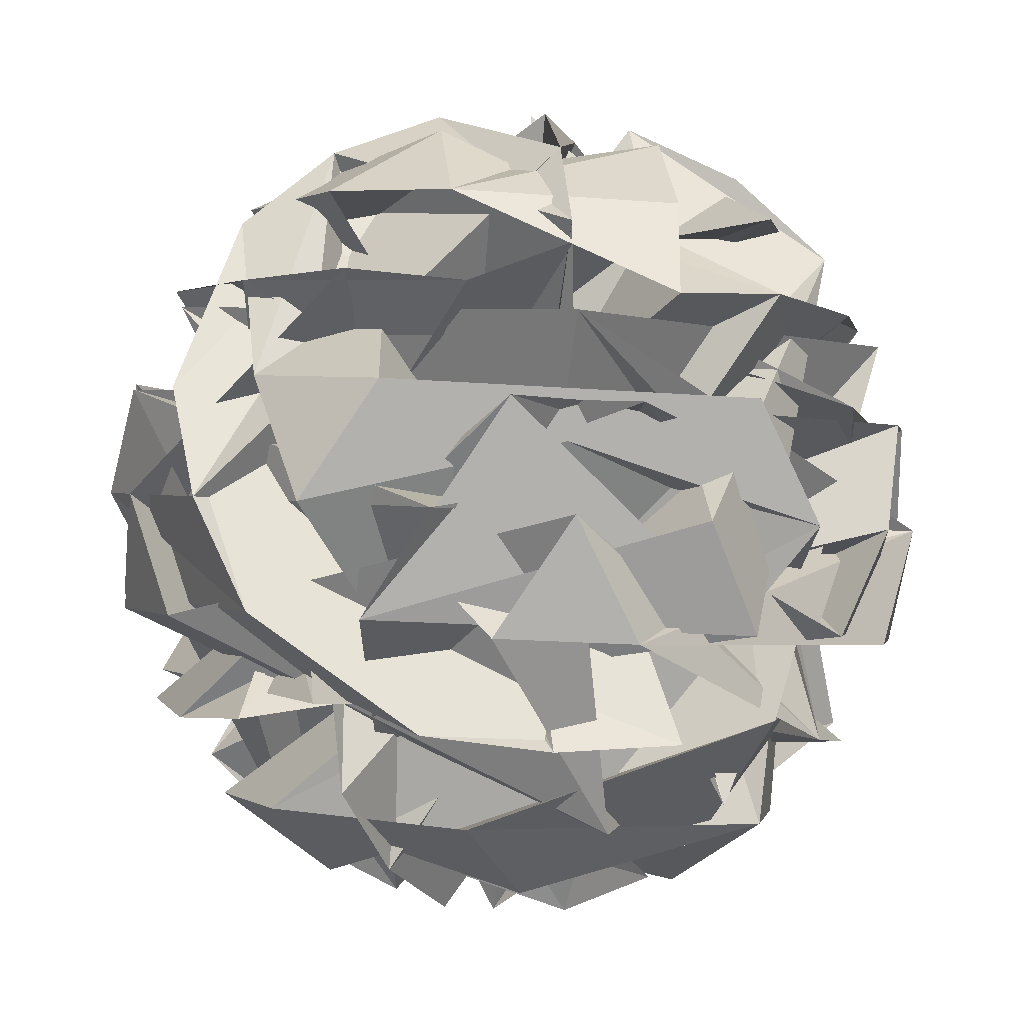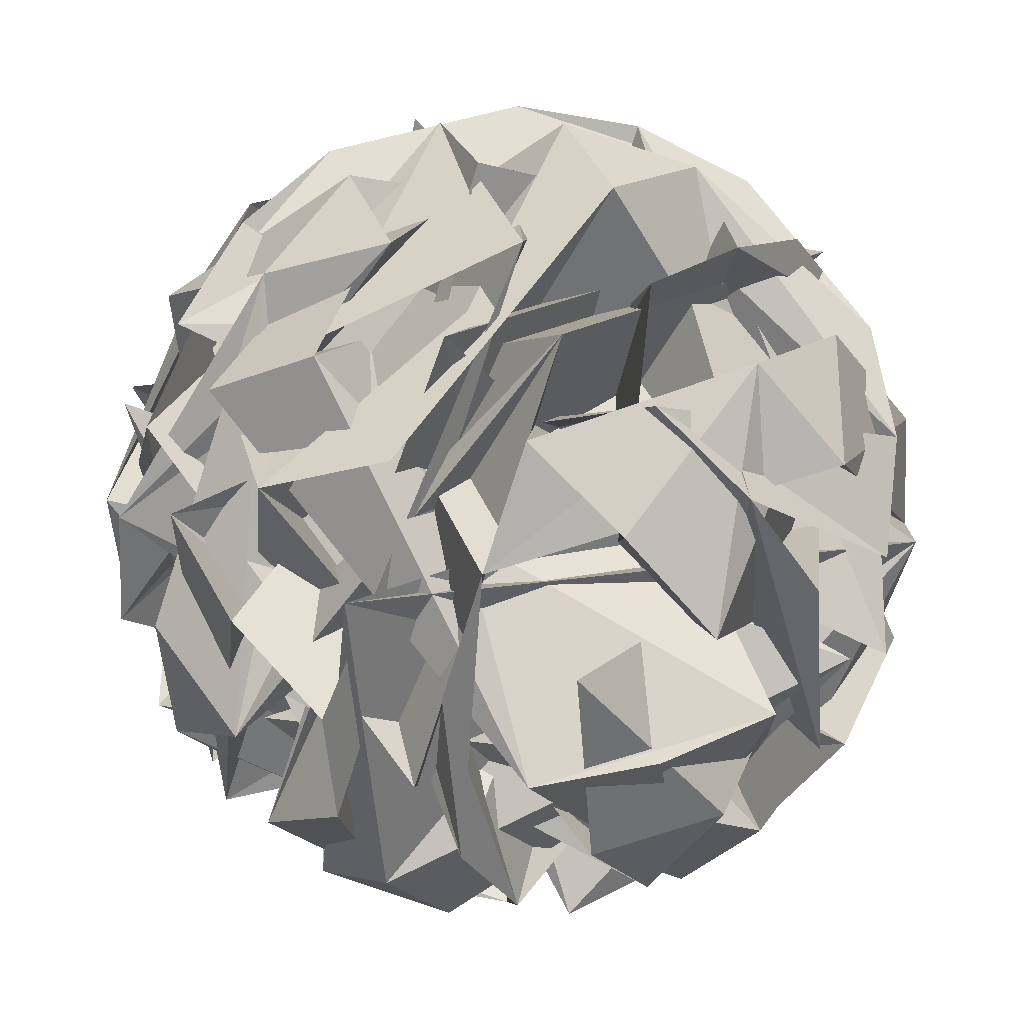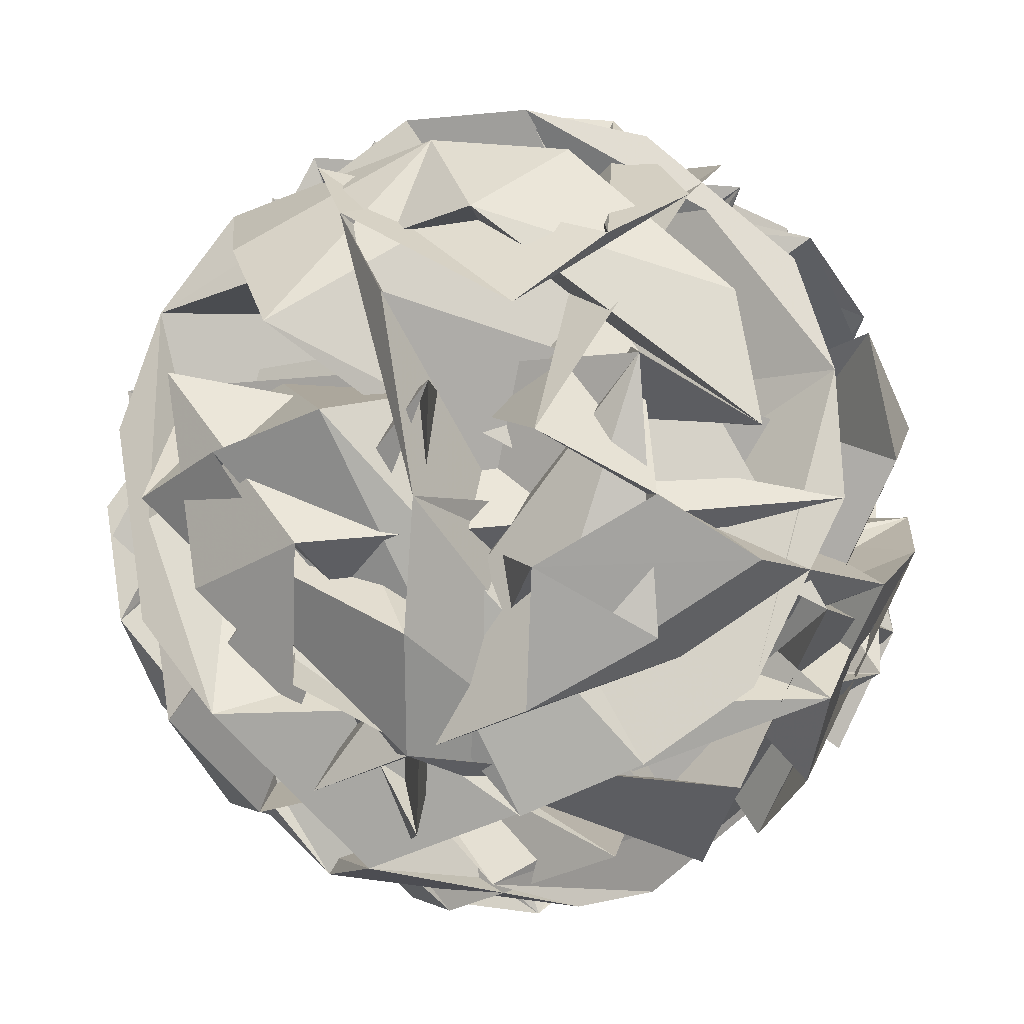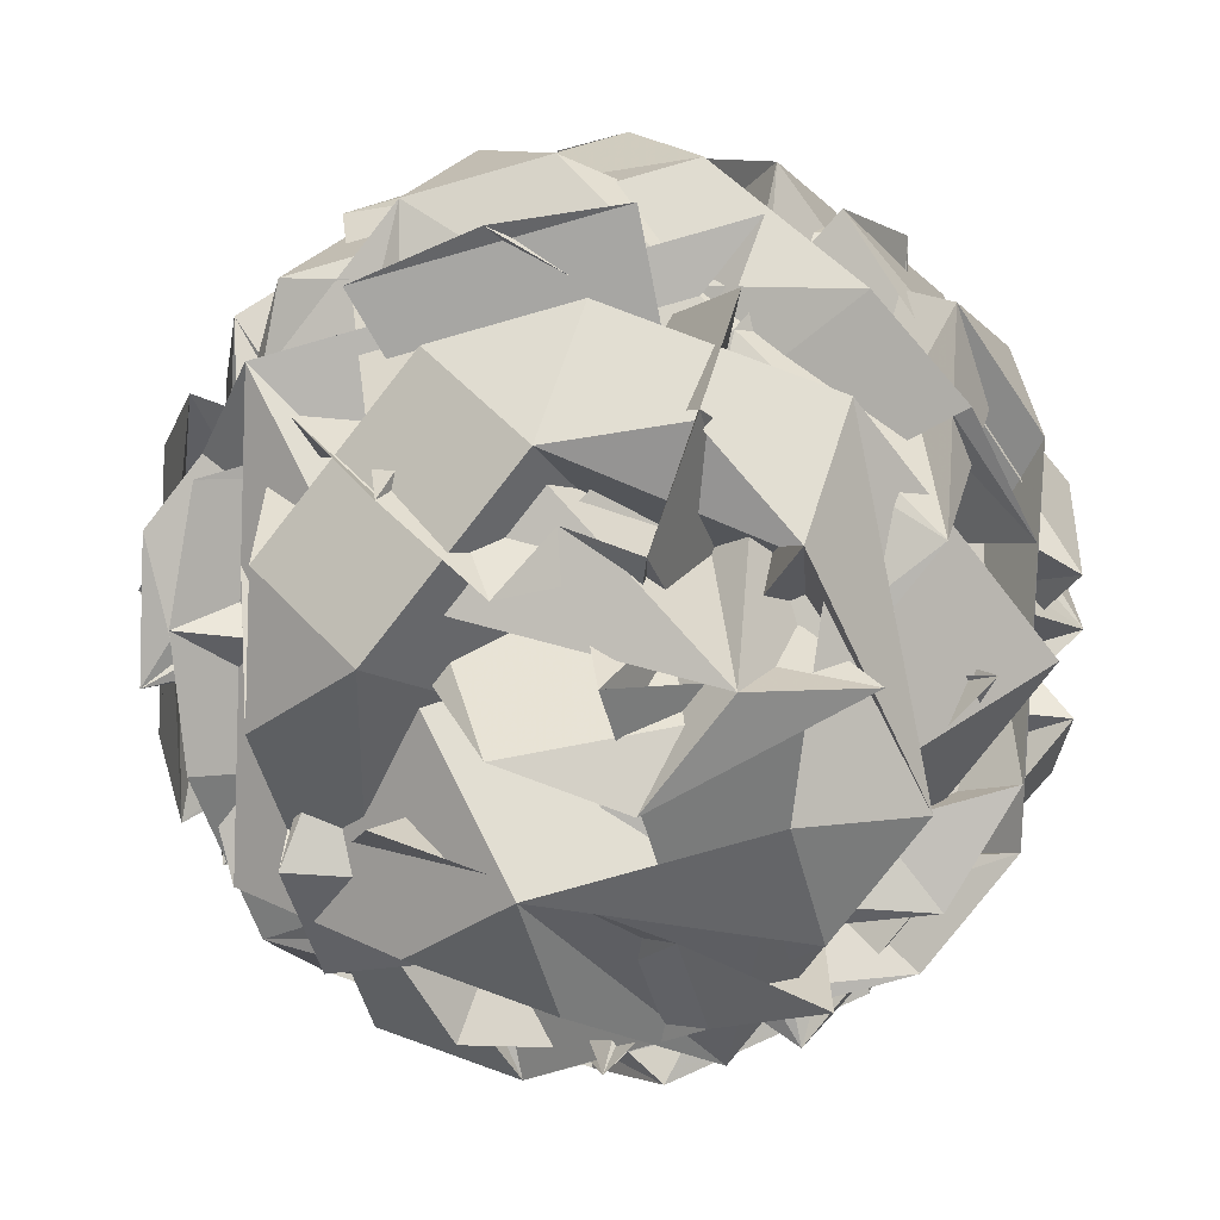
<metadata>
{"format":"obj","ext":"obj","renderer":"f3d","projection":"perspective","resolution":1024,"background":"white","views":[{"elev":0.7,"azim":19.1,"up":"+Y"},{"elev":29.5,"azim":126.9,"up":"+Z"},{"elev":-18.4,"azim":-172.0,"up":"+Z"},{"elev":-79.2,"azim":-29.2,"up":"+Y"}]}
</metadata>
<code>
v -0.01415 -0.3518 0.01009
v 0.2162 -0.1727 -0.218
v 0.2742 -0.1645 0.1477
v -0.05548 -0.1464 0.3155
v -0.3172 -0.1434 0.0535
v -0.1493 -0.1596 -0.2762
v 0.3172 0.1434 -0.0535
v 0.1493 0.1596 0.2762
v -0.2162 0.1727 0.218
v -0.2742 0.1645 -0.1477
v 0.05548 0.1464 -0.3155
v 0.01415 0.3518 -0.01009
v 0.227 -0.2374 0.1273
v 0.1528 -0.3035 0.09276
v 0.06507 -0.3425 0.04998
v 0.04878 -0.3448 -0.0527
v 0.1188 -0.3083 -0.1222
v 0.1781 -0.2442 -0.1808
v 0.2591 -0.1916 -0.1421
v 0.2882 -0.1982 -0.04129
v 0.2917 -0.1871 0.06323
v -0.06507 -0.1829 -0.2939
v 0.03931 -0.1953 -0.2905
v 0.1402 -0.1903 -0.2612
v -0.05384 -0.3412 -0.06905
v -0.09608 -0.3006 -0.1564
v -0.1297 -0.2332 -0.2298
v -0.05071 -0.2221 0.2686
v -0.04093 -0.2928 0.1914
v -0.0275 -0.3375 0.09709
v 0.2154 -0.1797 0.213
v 0.1285 -0.1828 0.2723
v 0.03025 -0.1695 0.3072
v -0.2712 -0.2196 0.0479
v -0.1948 -0.2911 0.03738
v -0.101 -0.3366 0.02352
v -0.1358 -0.1636 0.2808
v -0.2191 -0.1704 0.2169
v -0.2828 -0.1619 0.1337
v -0.3091 -0.1656 -0.03249
v -0.2742 -0.1781 -0.1309
v -0.2148 -0.1747 -0.2176
v 0.1074 0.07487 -0.327
v 0.1597 -0.01542 -0.3136
v 0.1977 -0.1043 -0.2722
v -0.1102 -0.09335 -0.3212
v -0.05515 -0.007757 -0.3478
v 0.004814 0.07853 -0.3433
v 0.3442 0.07462 -0.003589
v 0.3476 -0.01239 0.05538
v 0.32 -0.0983 0.1094
v 0.2712 -0.1052 -0.1986
v 0.3135 -0.01719 -0.1596
v 0.3279 0.07233 -0.1063
v 0.1102 0.09335 0.3212
v 0.05515 0.007757 0.3478
v -0.004814 -0.07853 0.3433
v 0.2729 -0.09375 0.202
v 0.2489 -0.002866 0.2492
v 0.2028 0.08828 0.2741
v -0.2712 0.1052 0.1986
v -0.3135 0.01719 0.1596
v -0.3279 -0.07233 0.1063
v -0.1074 -0.07487 0.327
v -0.1597 0.01542 0.3136
v -0.1977 0.1043 0.2722
v -0.2729 0.09375 -0.202
v -0.2489 0.002866 -0.2492
v -0.2028 -0.08828 -0.2741
v -0.3442 -0.07462 0.003589
v -0.3476 0.01239 -0.05538
v -0.32 0.0983 -0.1094
v 0.1358 0.1636 -0.2808
v 0.2191 0.1704 -0.2169
v 0.2828 0.1619 -0.1337
v 0.3091 0.1656 0.03249
v 0.2742 0.1781 0.1309
v 0.2148 0.1747 0.2176
v 0.06507 0.1829 0.2939
v -0.03931 0.1953 0.2905
v -0.1402 0.1903 0.2612
v -0.2591 0.1916 0.1421
v -0.2882 0.1982 0.04129
v -0.2917 0.1871 -0.06323
v -0.2154 0.1797 -0.213
v -0.1285 0.1828 -0.2723
v -0.03025 0.1695 -0.3072
v 0.101 0.3366 -0.02352
v 0.1948 0.2911 -0.03738
v 0.2712 0.2196 -0.0479
v 0.05071 0.2221 -0.2686
v 0.04093 0.2928 -0.1914
v 0.0275 0.3375 -0.09709
v 0.05384 0.3412 0.06905
v 0.09608 0.3006 0.1564
v 0.1297 0.2332 0.2298
v -0.04878 0.3448 0.0527
v -0.1188 0.3083 0.1222
v -0.1781 0.2442 0.1808
v -0.06507 0.3425 -0.04998
v -0.1528 0.3035 -0.09276
v -0.227 0.2374 -0.1273
v -0.05883 0.3135 -0.1494
v -0.04606 0.25 -0.2438
v -0.1479 0.2556 -0.1919
v -0.1428 0.3216 0.01547
v -0.2319 0.2637 -0.02706
v -0.214 0.2663 0.08594
v -0.01192 0.3201 0.1465
v -0.0831 0.2647 0.2169
v 0.02984 0.2607 0.2349
v 0.1529 0.3111 0.06258
v 0.1947 0.2517 0.151
v 0.2466 0.2467 0.04916
v 0.1239 0.307 -0.1203
v 0.2176 0.2426 -0.1337
v 0.1367 0.2435 -0.2146
v -0.09657 0.09201 -0.326
v -0.1599 -0.002571 -0.3138
v -0.1984 0.09759 -0.2741
v -0.3343 0.1107 -0.007409
v -0.3476 0.01555 0.05477
v -0.3164 0.1132 0.1056
v -0.1046 0.1108 0.3175
v -0.05496 0.01218 0.3477
v 0.008327 0.1068 0.3355
v 0.275 0.09214 0.1998
v 0.3136 -0.008023 0.1601
v 0.3269 0.08713 0.09793
v 0.28 0.08053 -0.1979
v 0.2488 -0.01714 -0.2487
v 0.1991 0.08146 -0.2789
v -0.3136 0.008023 -0.1601
v -0.275 -0.09214 -0.1998
v -0.3269 -0.08713 -0.09793
v -0.2488 0.01714 0.2487
v -0.28 -0.08053 0.1979
v -0.1991 -0.08146 0.2789
v 0.1599 0.002571 0.3138
v 0.09657 -0.09201 0.326
v 0.1984 -0.09759 0.2741
v 0.3476 -0.01555 -0.05477
v 0.3343 -0.1107 0.007409
v 0.3164 -0.1132 -0.1056
v 0.05496 -0.01218 -0.3477
v 0.1046 -0.1108 -0.3175
v -0.008327 -0.1068 -0.3355
v -0.1947 -0.2517 -0.151
v -0.1529 -0.3111 -0.06258
v -0.2466 -0.2467 -0.04916
v -0.2176 -0.2426 0.1337
v -0.1239 -0.307 0.1203
v -0.1367 -0.2435 0.2146
v 0.04606 -0.25 0.2438
v 0.05883 -0.3135 0.1494
v 0.1479 -0.2556 0.1919
v -0.02984 -0.2607 -0.2349
v 0.0831 -0.2647 -0.2169
v 0.01192 -0.3201 -0.1465
v 0.2319 -0.2637 0.02706
v 0.1428 -0.3216 -0.01547
v 0.214 -0.2662 -0.08594
v -0.1881 -0.06019 0.05219
v -0.2506 -0.0481 -0.1749
v 0.2012 -0.1442 -0.0171
v 0.1392 -0.1367 -0.1798
v 0.09365 -0.2322 0.2237
v 0.09806 -0.06783 0.01751
v 0.2256 0.1695 -0.2084
v 0.1666 0.07763 -0.08772
v 0.05118 0.314 -0.03625
v 0.2137 -0.2124 0.02396
v 0.2026 0.2392 0.01151
v -0.1137 -0.09249 -0.1152
v 0.2044 -0.04211 -0.2103
v -0.2499 0.183 -0.1452
v -0.2247 0.1948 0.1356
v -0.1684 -0.03453 0.09026
v 0.1685 0.289 0.09552
v -0.1373 0.007451 -0.21
v -0.2532 -0.02677 -0.1824
v -0.003795 -0.1731 -0.01492
v 0.1271 0.2022 0.1006
v 0.1678 0.2374 0.1807
v -0.2842 0.1973 0.0552
v -0.289 0.1958 0.01899
v -0.2238 0.02089 -0.1809
v -0.2683 0.005997 -0.1672
v -0.2152 0.1955 -0.03511
v 0.127 0.306 0.07955
v 0.1427 0.3069 0.07689
v -0.2691 -0.1695 -0.1111
v -0.302 -0.1682 -0.05265
v -0.108 -0.001245 0.07718
v -0.1794 0.08247 0.1464
v -0.0521 0.135 0.2321
v 0.04565 0.1919 -0.2541
v 0.2407 -0.2069 -0.1395
v -0.2173 -0.27 0.04048
v -0.2388 -0.1767 0.08271
v -0.2955 -0.0727 0.1387
v 0.1051 -0.1779 -0.1989
v 0.112 -0.05495 -0.05746
v -0.218 -0.05822 -0.2659
v -0.2433 -0.008242 -0.2522
v -0.3104 0.005198 -0.09387
v -0.3202 0.09773 -0.1091
v -0.05012 0.2702 -0.2138
v -0.08926 0.247 -0.2159
v -0.3145 0.1014 -0.1121
v -0.3175 0.09866 -0.1104
v -0.2547 0.00342 -0.2379
v -0.2601 -0.006185 -0.2196
v -0.2387 -0.06327 -0.2198
v 0.08221 -0.09653 0.03907
v -0.06698 -0.1896 -0.2248
v -0.07507 -0.1587 -0.2695
v 0.01624 -0.1524 -0.2684
v -0.02154 -0.07554 -0.2137
v 0.07791 -0.1947 -0.1359
v -0.3046 -0.07867 0.1194
v -0.3155 -0.07391 0.06864
v -0.1637 -0.01301 0.2829
v -0.2743 0.01674 0.1988
v -0.2276 -0.02117 0.2293
v -0.1296 0.04453 -0.02084
v -0.05069 0.158 -0.2473
v 0.03433 0.3148 -0.145
v -0.06011 0.1667 -0.2711
v -0.0452 0.1198 -0.2892
v 0.1511 -0.2248 -0.1465
v 0.2475 -0.1992 -0.1477
v 0.06651 -0.0699 -0.1977
v -0.06761 -0.09727 -0.2216
v -0.02304 -0.152 -0.1265
v -0.1798 -0.2983 0.03517
v 0.1526 0.233 -0.004168
v 0.1739 0.2264 -0.04441
v 0.2207 -0.1464 -0.07693
v 0.03647 0.3192 -0.04252
v -0.008387 -0.04062 -0.1191
v 0.1126 0.1241 -0.1752
v 0.2405 0.1692 -0.1577
v -0.1057 0.283 -0.1718
v 0.2415 -0.1501 0.03799
v 0.2206 -0.267 0.03503
v 0.0606 -0.2608 0.2048
v 0.179 -0.2598 0.08873
v 0.02696 -0.253 0.1307
f 12 11 155
f 4 6 10
f 60 63 68
f 1 2 3
f 31 99 100
f 152 215 249
f 8 7 147
f 80 81 79
f 1 3 7
f 21 20 139
f 37 85 86
f 2 1 9
f 171 12 240
f 216 149 148
f 38 37 86
f 5 4 133
f 202 166 232
f 4 5 6
f 89 19 91
f 3 2 161
f 215 7 3
f 80 134 136
f 34 36 59
f 70 30 75
f 114 84 115
f 14 25 123
f 106 105 129
f 6 5 157
f 31 32 33
f 1 7 8
f 213 70 206
f 1 8 9
f 190 191 111
f 9 8 142
f 158 159 2
f 232 198 17
f 10 6 135
f 122 120 202
f 180 182 4
f 187 188 131
f 93 35 199
f 31 33 66
f 243 169 75
f 89 235 231
f 73 71 207
f 58 88 90
f 232 19 198
f 11 12 13
f 57 58 59
f 78 174 241
f 36 34 199
f 238 87 86
f 134 135 136
f 157 5 159
f 171 245 13
f 11 13 24
f 15 14 150
f 14 15 16
f 16 15 125
f 14 16 25
f 90 89 91
f 18 17 145
f 76 75 77
f 236 35 200
f 233 19 232
f 231 26 17
f 181 23 131
f 37 38 39
f 198 19 231
f 73 104 106
f 148 149 150
f 110 23 180
f 20 21 22
f 239 165 172
f 17 26 118
f 181 133 4
f 22 21 115
f 20 22 27
f 180 23 182
f 195 194 79
f 180 10 189
f 182 23 181
f 119 120 121
f 24 13 103
f 159 5 162
f 11 24 128
f 25 16 96
f 200 62 36
f 28 30 73
f 26 231 235
f 27 22 82
f 135 6 137
f 30 29 75
f 20 27 138
f 28 29 30
f 33 32 69
f 29 28 107
f 32 31 100
f 199 35 236
f 233 229 91
f 199 34 226
f 26 116 118
f 39 38 55
f 37 39 52
f 82 22 84
f 40 193 192
f 137 6 157
f 192 193 41
f 163 194 41
f 172 165 240
f 163 193 40
f 42 41 48
f 78 40 192
f 192 42 174
f 43 44 45
f 14 123 150
f 44 43 47
f 45 60 67
f 64 65 66
f 45 44 53
f 207 214 69
f 43 45 67
f 66 97 99
f 46 47 43
f 47 46 48
f 46 43 74
f 42 48 46
f 241 42 46
f 177 81 82
f 44 47 49
f 210 72 102
f 49 47 50
f 237 114 173
f 187 133 188
f 44 49 54
f 47 48 50
f 50 48 51
f 49 50 39
f 60 53 61
f 39 50 52
f 90 91 92
f 49 39 55
f 48 41 51
f 195 196 51
f 33 64 66
f 173 114 238
f 50 51 52
f 52 51 83
f 161 160 248
f 37 52 85
f 53 44 54
f 230 91 229
f 45 53 60
f 54 49 55
f 53 54 56
f 101 124 126
f 56 54 57
f 53 56 61
f 125 15 127
f 153 152 154
f 54 55 57
f 146 219 220
f 57 55 58
f 79 178 184
f 56 57 36
f 36 57 59
f 97 98 99
f 56 36 62
f 55 38 58
f 167 154 152
f 58 38 88
f 59 58 90
f 34 59 92
f 209 104 210
f 61 56 62
f 60 61 63
f 201 63 61
f 225 223 61
f 225 64 223
f 218 148 122
f 65 64 225
f 225 62 224
f 223 64 201
f 17 118 145
f 166 202 120
f 63 201 221
f 33 221 201
f 63 221 222
f 141 142 143
f 222 221 33
f 210 104 73
f 113 179 183
f 62 200 224
f 26 235 234
f 65 224 200
f 65 35 95
f 66 65 97
f 31 66 99
f 67 60 68
f 204 164 222
f 213 206 67
f 233 120 229
f 71 70 213
f 213 68 212
f 242 74 67
f 206 70 242
f 28 73 106
f 204 205 164
f 124 125 126
f 68 205 212
f 131 130 132
f 144 8 147
f 204 69 214
f 71 214 207
f 226 34 92
f 95 96 97
f 129 105 130
f 70 71 30
f 30 71 73
f 69 32 72
f 139 138 156
f 72 32 102
f 207 72 211
f 211 72 210
f 130 245 171
f 43 67 74
f 77 109 111
f 143 142 144
f 74 242 169
f 75 169 242
f 186 84 176
f 123 122 148
f 243 170 46
f 74 169 243
f 243 76 170
f 170 76 241
f 42 241 174
f 140 156 158
f 75 29 77
f 196 81 177
f 77 29 109
f 76 77 78
f 78 77 111
f 40 78 113
f 128 127 153
f 163 178 79
f 117 141 143
f 41 194 195
f 184 178 40
f 87 88 86
f 81 80 82
f 80 79 134
f 27 82 80
f 27 80 136
f 217 148 218
f 195 81 196
f 237 173 86
f 134 79 184
f 177 83 51
f 146 144 147
f 185 83 177
f 184 113 183
f 83 185 186
f 186 185 82
f 115 21 117
f 150 149 151
f 52 83 85
f 84 22 115
f 85 83 186
f 117 21 141
f 219 146 218
f 85 176 237
f 237 176 84
f 38 86 88
f 88 87 89
f 234 235 89
f 116 26 234
f 234 87 197
f 88 89 90
f 59 90 92
f 230 227 92
f 35 93 95
f 93 226 228
f 94 95 93
f 116 197 238
f 95 94 96
f 218 146 147
f 94 93 119
f 25 96 94
f 25 94 121
f 65 95 97
f 134 112 135
f 97 96 98
f 132 130 171
f 96 16 98
f 98 16 125
f 99 98 124
f 32 100 102
f 101 102 100
f 161 247 167
f 102 101 103
f 101 100 124
f 24 103 101
f 143 144 145
f 24 101 126
f 208 209 102
f 208 104 209
f 190 189 10
f 105 104 208
f 162 175 239
f 208 103 244
f 130 105 168
f 168 244 103
f 29 107 109
f 136 137 138
f 168 105 244
f 168 13 245
f 104 105 106
f 28 106 107
f 108 109 107
f 109 108 110
f 162 133 187
f 108 107 129
f 142 8 144
f 23 110 108
f 23 108 131
f 109 110 111
f 179 113 111
f 119 93 228
f 121 120 122
f 78 111 113
f 110 189 190
f 20 138 139
f 112 10 135
f 190 112 191
f 191 112 179
f 134 183 179
f 87 238 197
f 151 149 152
f 114 115 116
f 116 115 117
f 116 117 118
f 118 117 143
f 228 92 227
f 230 119 227
f 120 119 230
f 140 141 139
f 94 119 121
f 215 152 149
f 25 121 123
f 202 18 220
f 122 220 219
f 121 122 123
f 100 99 124
f 124 98 125
f 129 130 131
f 126 125 127
f 24 126 128
f 127 15 151
f 126 127 128
f 11 128 155
f 108 129 131
f 107 106 129
f 239 132 240
f 187 132 175
f 188 133 181
f 133 162 5
f 136 135 137
f 27 136 138
f 138 137 156
f 21 139 141
f 141 140 142
f 140 139 156
f 9 142 140
f 9 140 158
f 118 143 145
f 172 12 155
f 248 154 247
f 145 144 146
f 18 145 146
f 217 147 216
f 123 148 150
f 216 147 7
f 203 149 216
f 203 7 215
f 15 150 151
f 127 151 153
f 151 152 153
f 128 153 155
f 249 3 167
f 154 167 247
f 153 154 155
f 248 246 155
f 2 159 161
f 156 137 157
f 156 157 158
f 158 157 159
f 9 158 2
f 248 160 246
f 246 160 172
f 132 239 175
f 160 161 162
f 162 161 159
f 148 217 216
f 232 18 202
f 3 249 215
f 111 110 190
f 17 18 232
f 202 220 122
f 4 10 180
f 131 132 187
f 199 226 93
f 75 76 243
f 231 19 89
f 207 211 73
f 241 76 78
f 199 236 36
f 86 173 238
f 13 12 171
f 232 166 233
f 17 198 231
f 131 188 181
f 180 189 110
f 172 160 239
f 4 182 181
f 79 81 195
f 36 236 200
f 91 19 233
f 41 42 192
f 41 193 163
f 240 12 172
f 40 178 163
f 192 174 78
f 69 72 207
f 46 170 241
f 82 185 177
f 102 209 210
f 51 41 195
f 248 247 161
f 214 71 204
f 71 212 205
f 204 71 205
f 220 18 146
f 152 249 167
f 61 223 201
f 61 62 225
f 122 219 218
f 225 224 65
f 120 233 166
f 201 64 33
f 33 69 222
f 73 211 210
f 200 35 65
f 222 164 63
f 63 205 68
f 63 164 205
f 222 69 204
f 67 68 213
f 213 212 71
f 67 206 242
f 92 228 226
f 242 70 75
f 46 74 243
f 79 194 163
f 40 113 184
f 86 85 237
f 184 183 134
f 51 196 177
f 82 84 186
f 186 176 85
f 84 114 237
f 89 87 234
f 234 197 116
f 92 91 230
f 238 114 116
f 147 217 218
f 171 240 132
f 167 3 161
f 102 103 208
f 10 112 190
f 208 244 105
f 239 160 162
f 168 245 130
f 103 13 168
f 187 175 162
f 111 191 179
f 228 227 119
f 179 112 134
f 230 229 120
f 149 203 215
f 240 165 239
f 155 246 172
f 7 203 216
f 155 154 248

</code>
